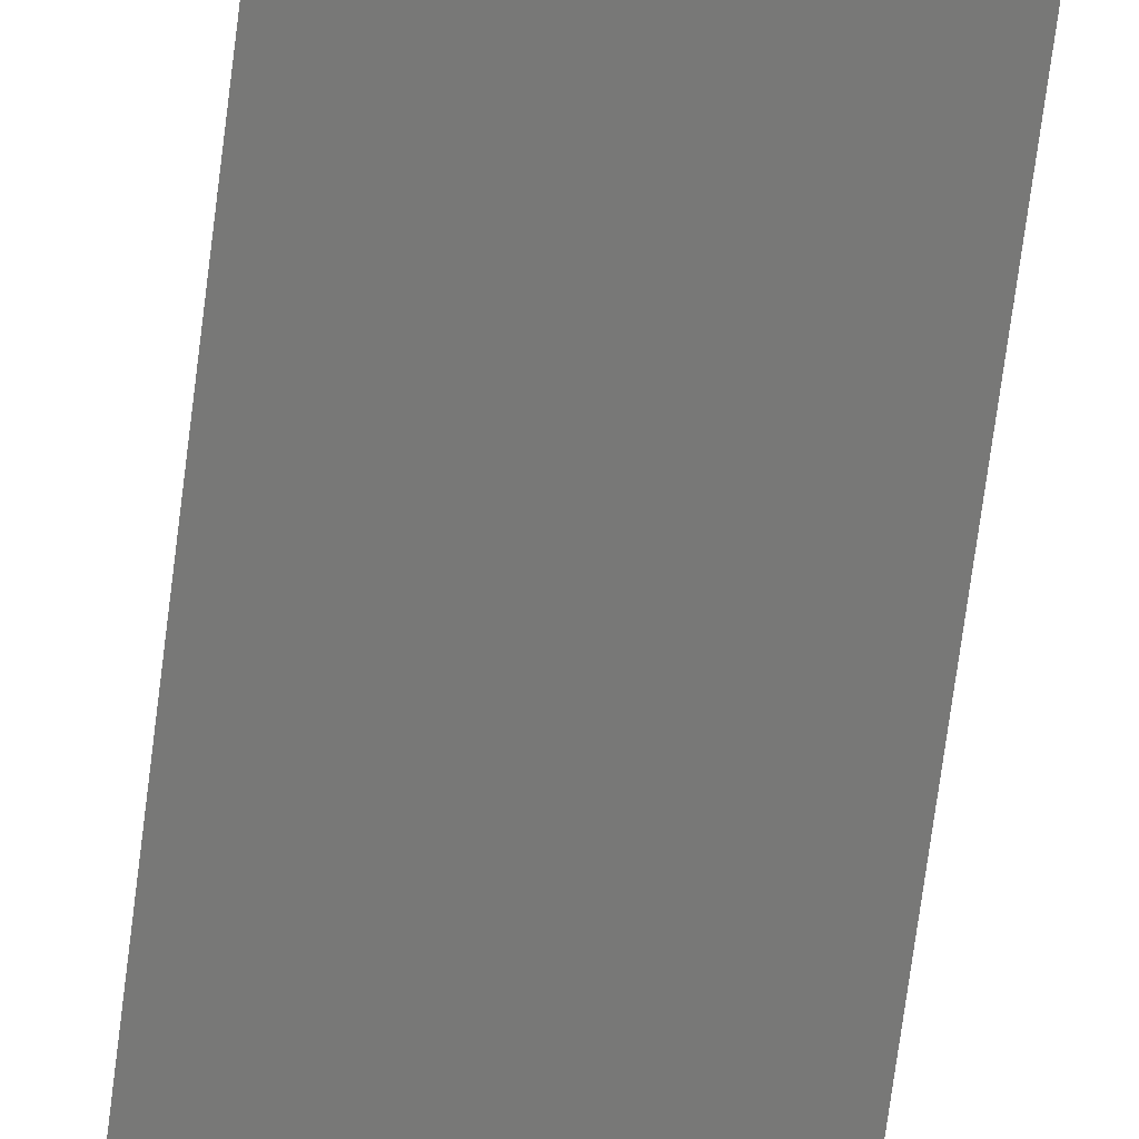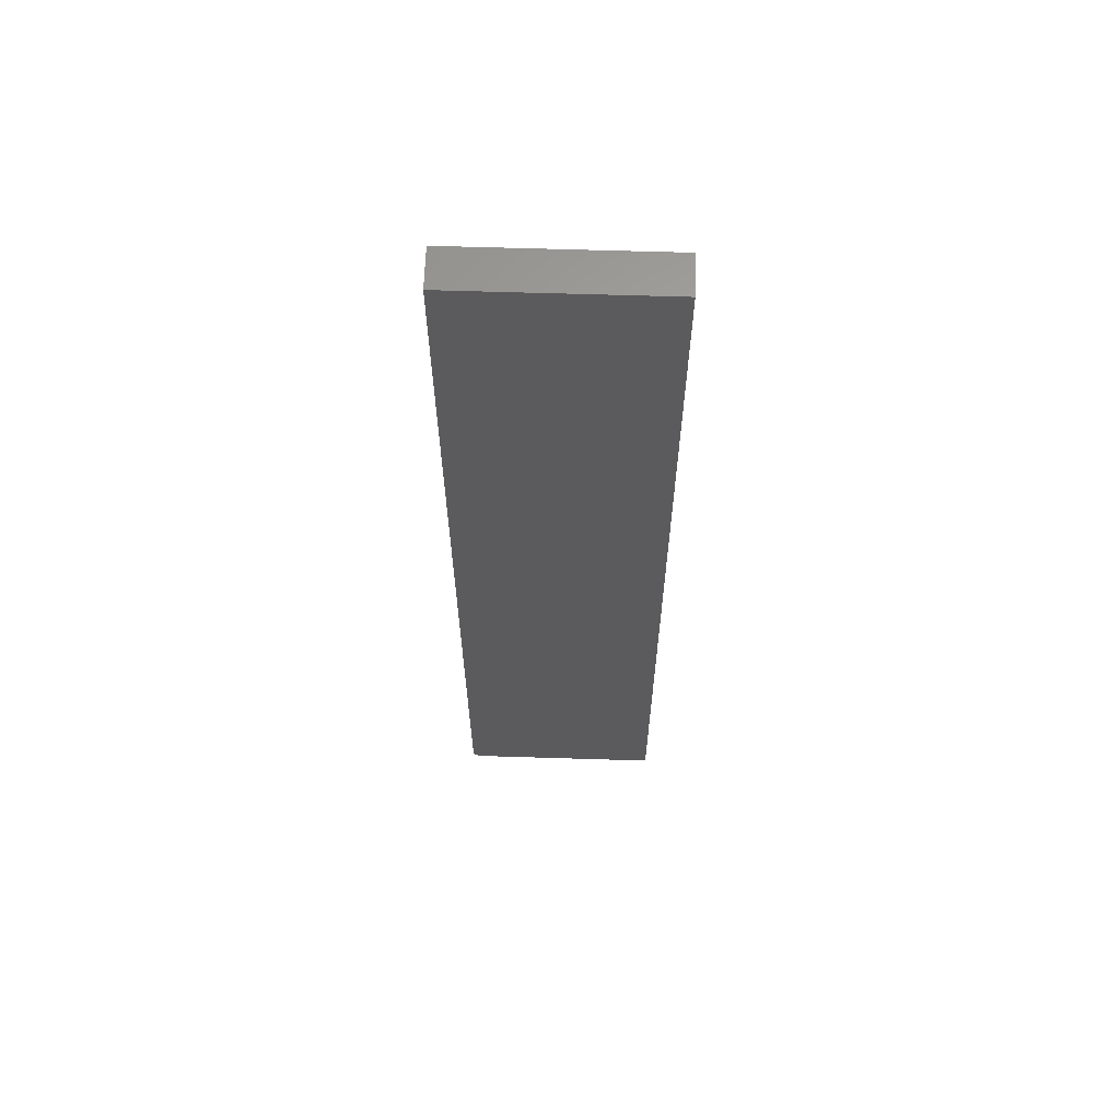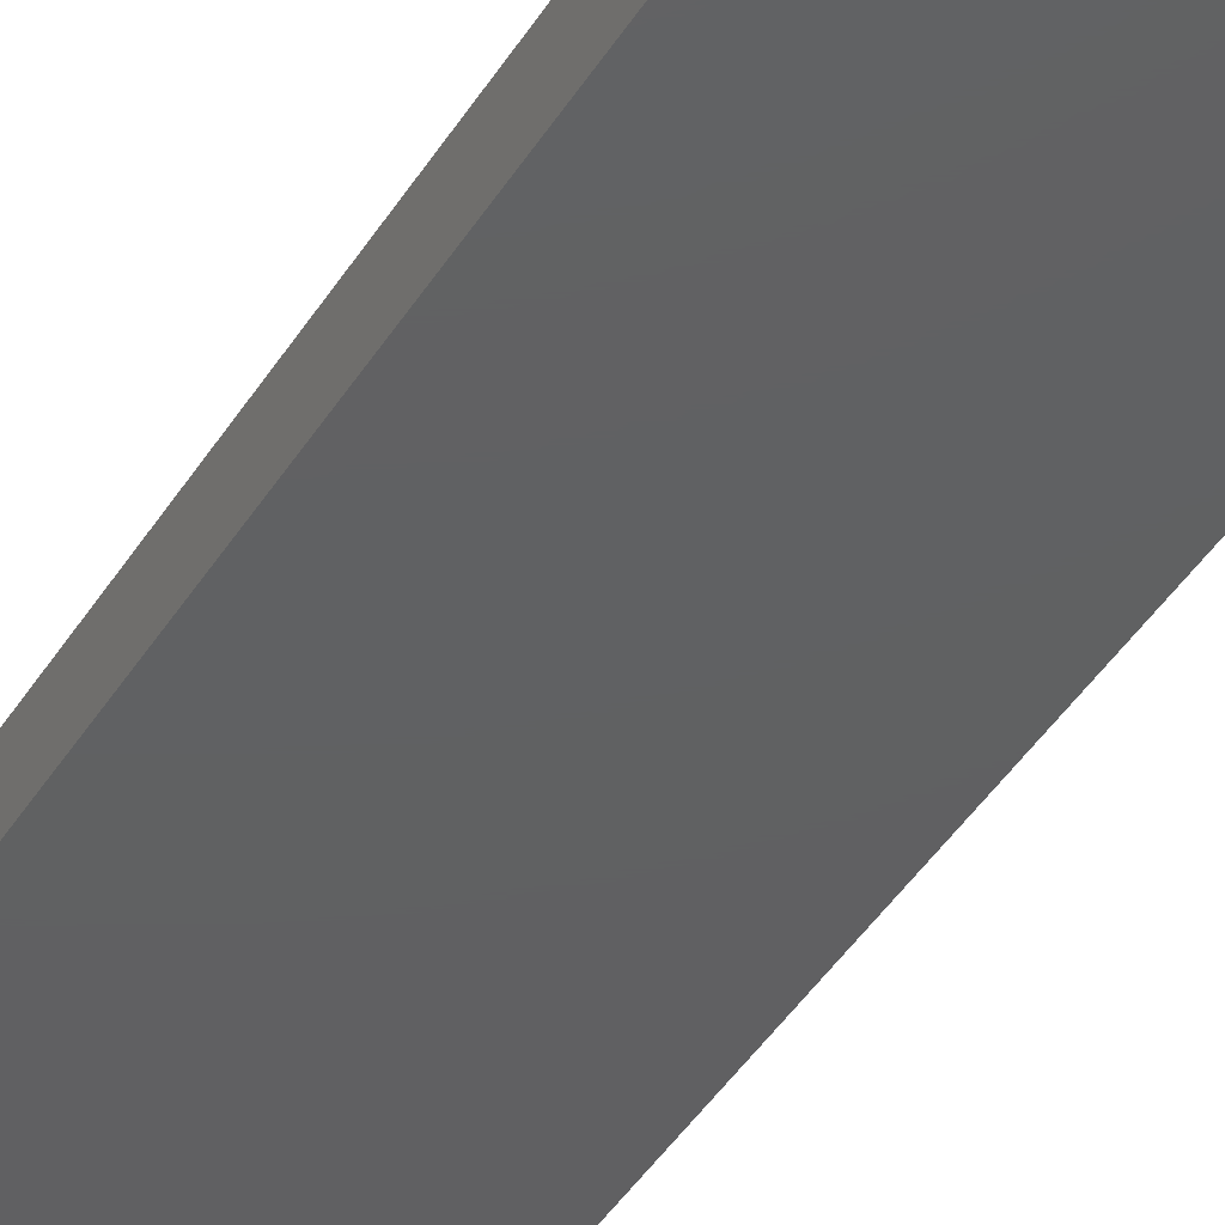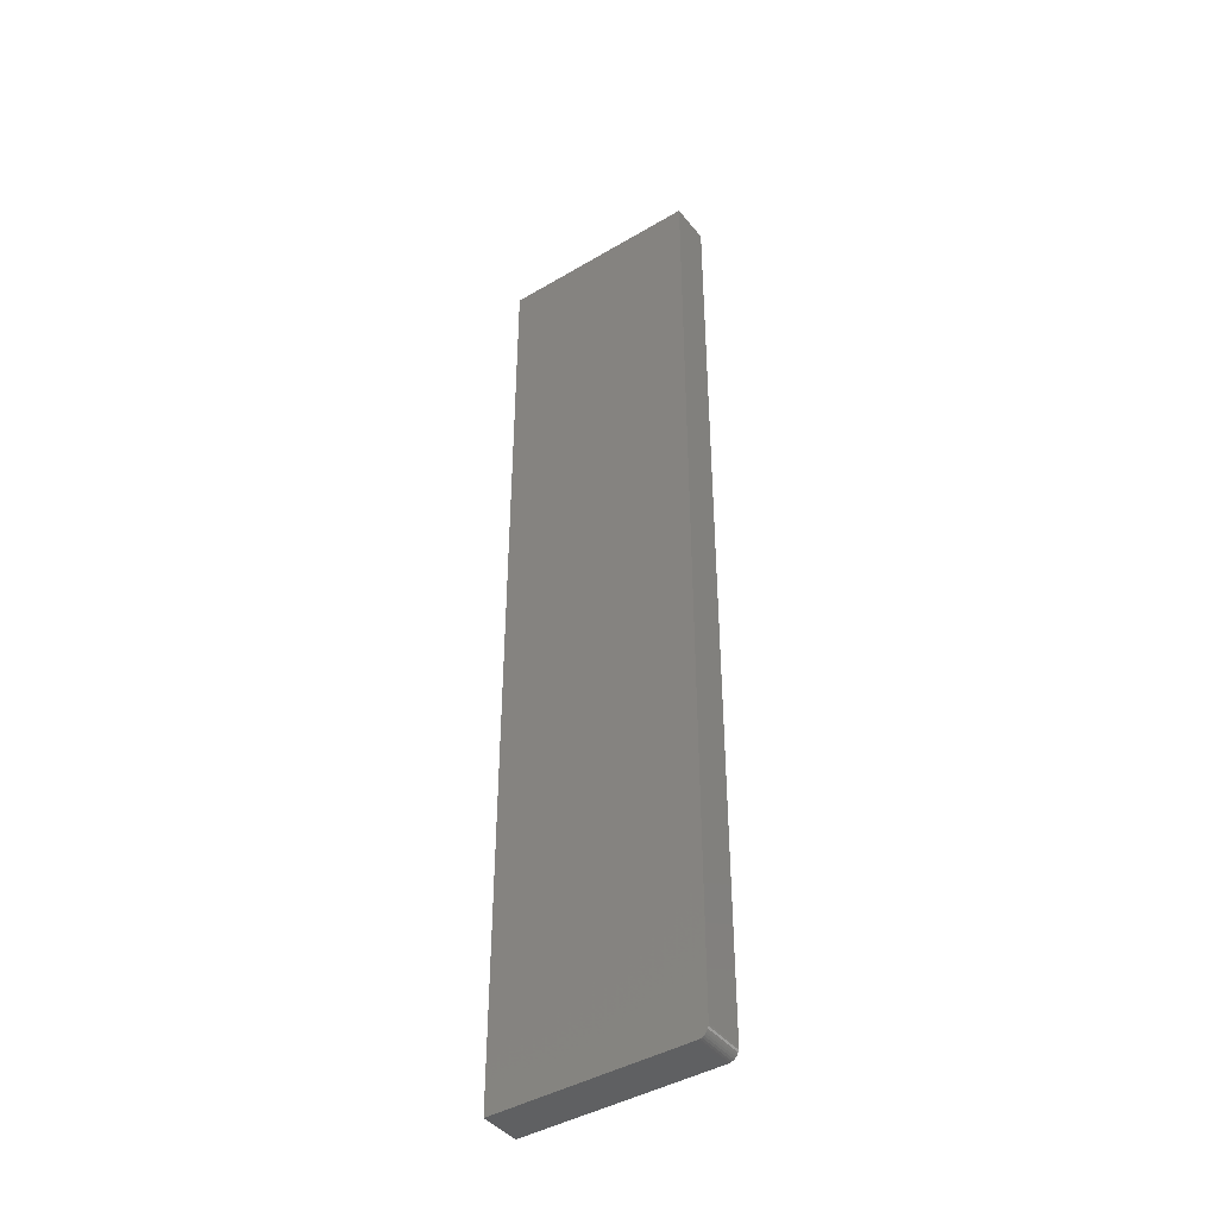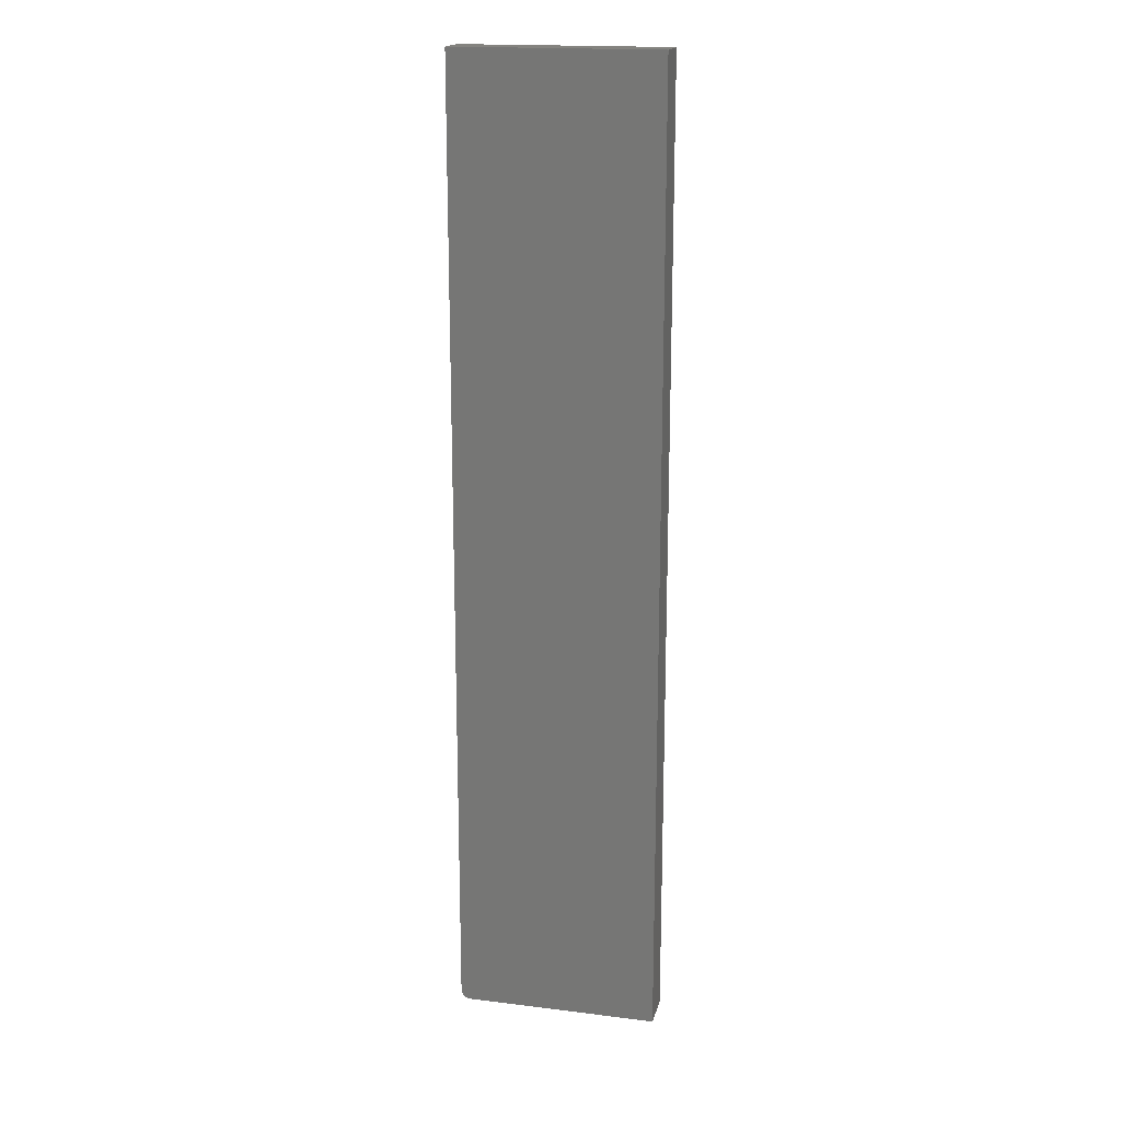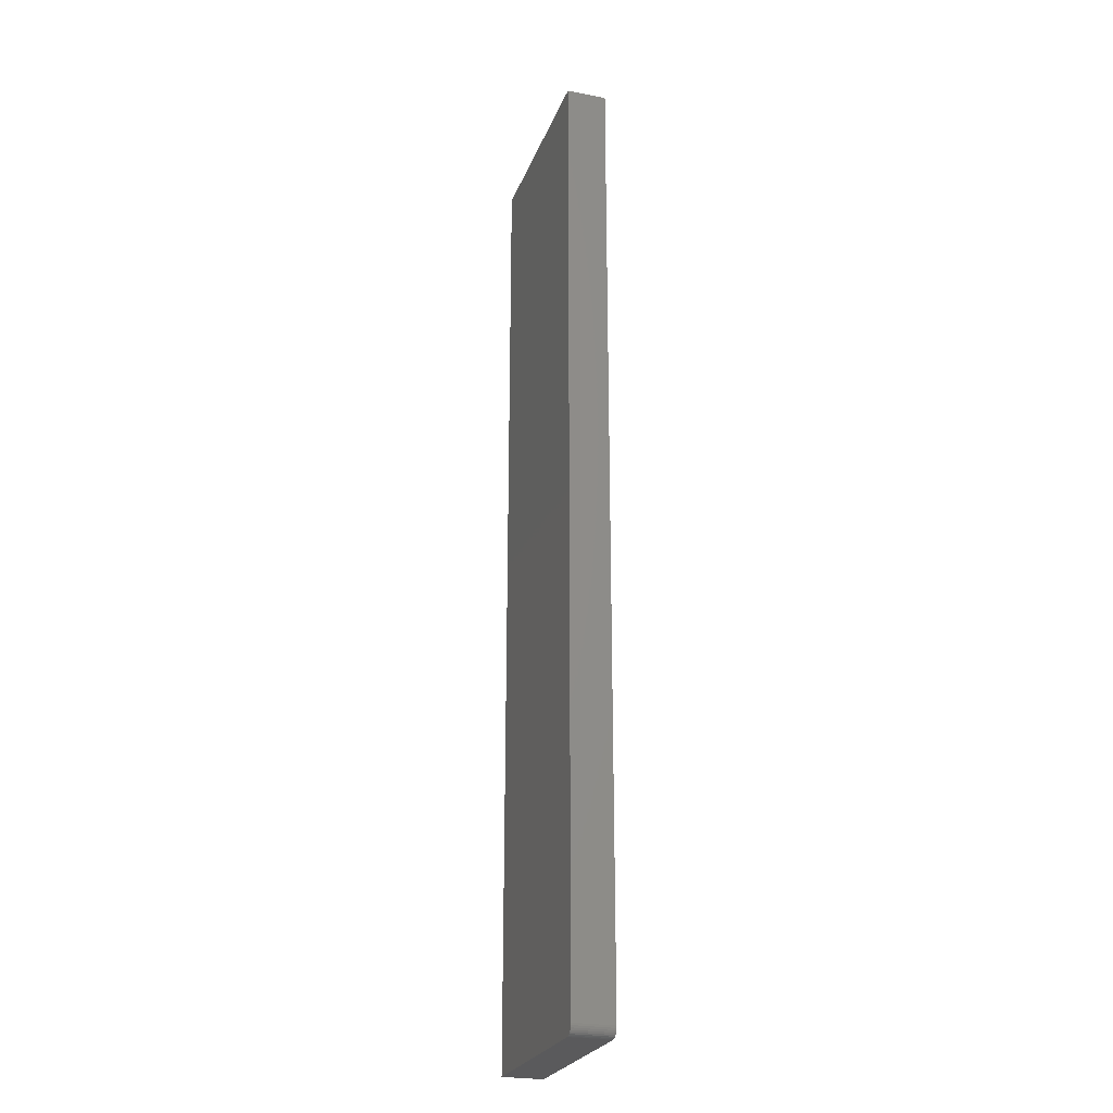
<metadata>
{"format":"stl","ext":"stl","renderer":"f3d","projection":"perspective","resolution":1024,"background":"white","views":[{"elev":-70.9,"azim":-7.3,"up":"+Y"},{"elev":63.3,"azim":-178.2,"up":"+Z"},{"elev":-41.6,"azim":151.1,"up":"+Y"},{"elev":-42.6,"azim":35.2,"up":"+Z"},{"elev":18.0,"azim":-166.6,"up":"+Z"},{"elev":-24.9,"azim":72.2,"up":"+Z"}]}
</metadata>
<code>
# stl→obj: 24 verts, 44 faces
v 0.1439 -0.0625 -0.75
v 0.147 -0.0625 -0.7497
v 0.1499 -0.0625 -0.7488
v 0.1595 -0.0625 -0.7344
v 0.1584 -0.0625 -0.7404
v 0.1592 -0.0625 -0.7374
v -0.1562 -0.0625 0.75
v -0.1562 -0.0625 -0.75
v 0.1595 -0.0625 0.75
v 0.1526 -0.0625 -0.7474
v 0.155 -0.0625 -0.7454
v 0.1569 -0.0625 -0.7431
v 0.1499 1.713e-17 -0.7488
v 0.147 1.687e-17 -0.7497
v 0.1439 1.666e-17 -0.75
v 0.1592 1.891e-17 -0.7374
v 0.1584 1.853e-17 -0.7404
v 0.1595 1.926e-17 -0.7344
v -0.1562 1.665e-16 0.75
v 0.1595 1.841e-16 0.75
v -0.1562 0 -0.75
v 0.1569 1.815e-17 -0.7431
v 0.155 1.778e-17 -0.7454
v 0.1526 1.744e-17 -0.7474
f 1 2 3
f 4 5 6
f 7 8 5
f 7 5 4
f 7 4 9
f 8 1 3
f 8 3 10
f 8 10 11
f 8 11 12
f 8 12 5
f 13 14 15
f 16 17 18
f 19 20 18
f 19 18 17
f 19 17 21
f 21 17 22
f 21 22 23
f 21 23 24
f 21 24 13
f 21 13 15
f 4 18 9
f 9 18 20
f 8 21 1
f 1 21 15
f 18 4 16
f 16 4 6
f 16 6 17
f 17 6 5
f 17 5 22
f 22 5 12
f 22 12 23
f 23 12 11
f 23 11 24
f 24 11 10
f 24 10 13
f 13 10 3
f 13 3 14
f 14 3 2
f 14 2 15
f 15 2 1
f 7 19 8
f 8 19 21
f 9 20 7
f 7 20 19

</code>
